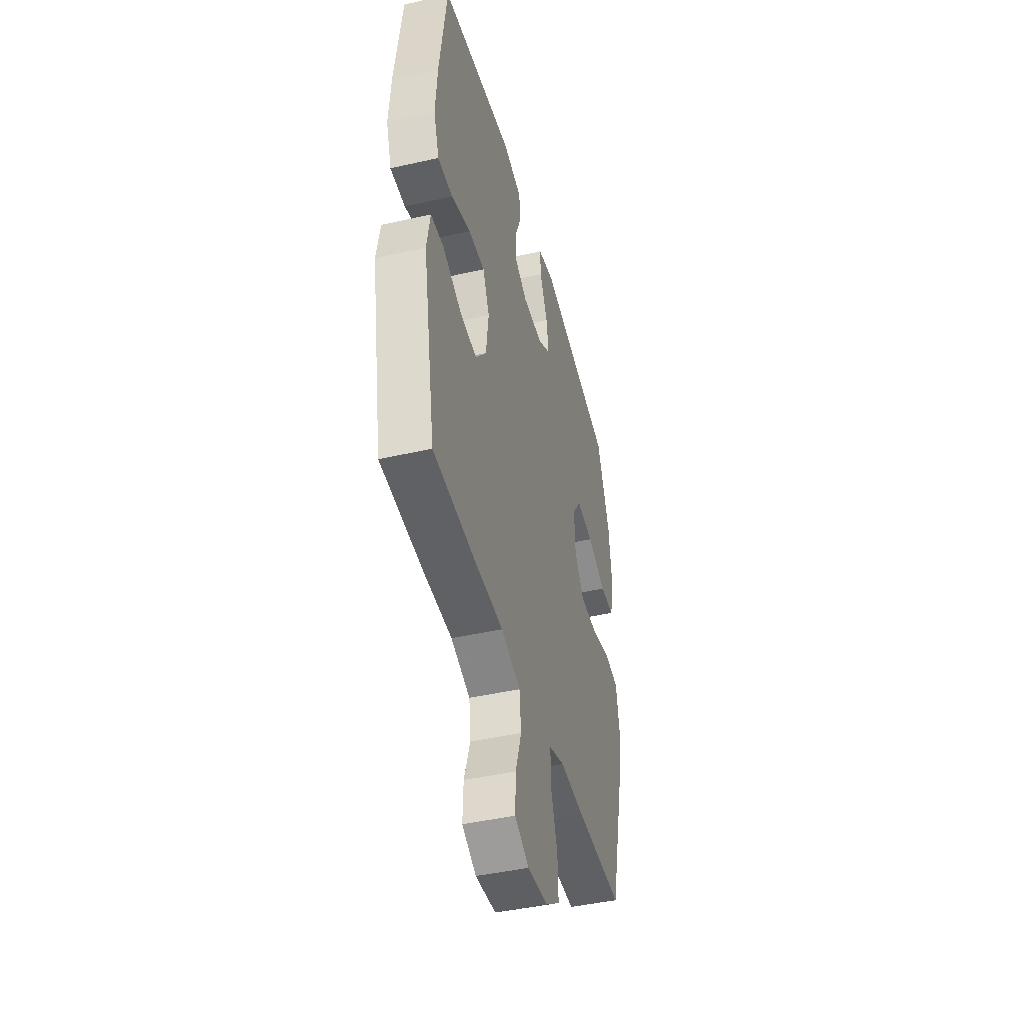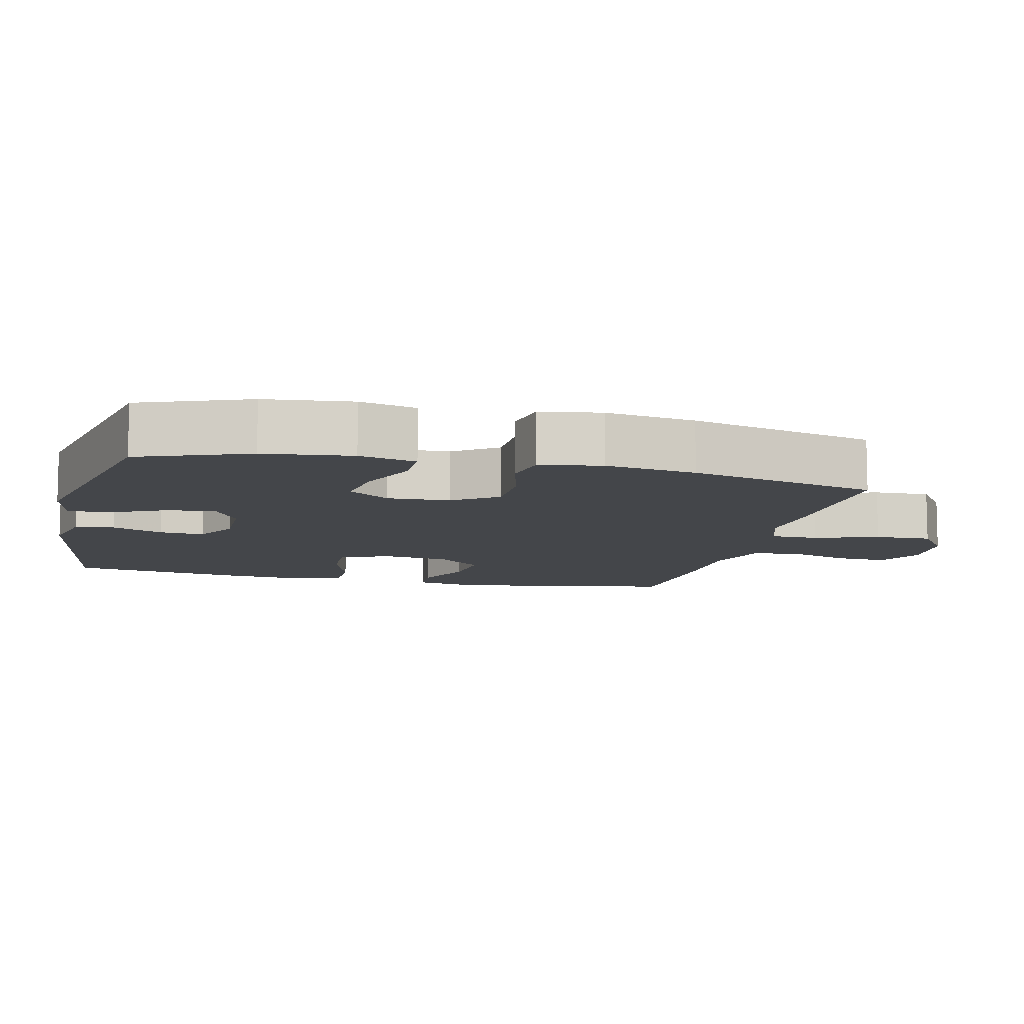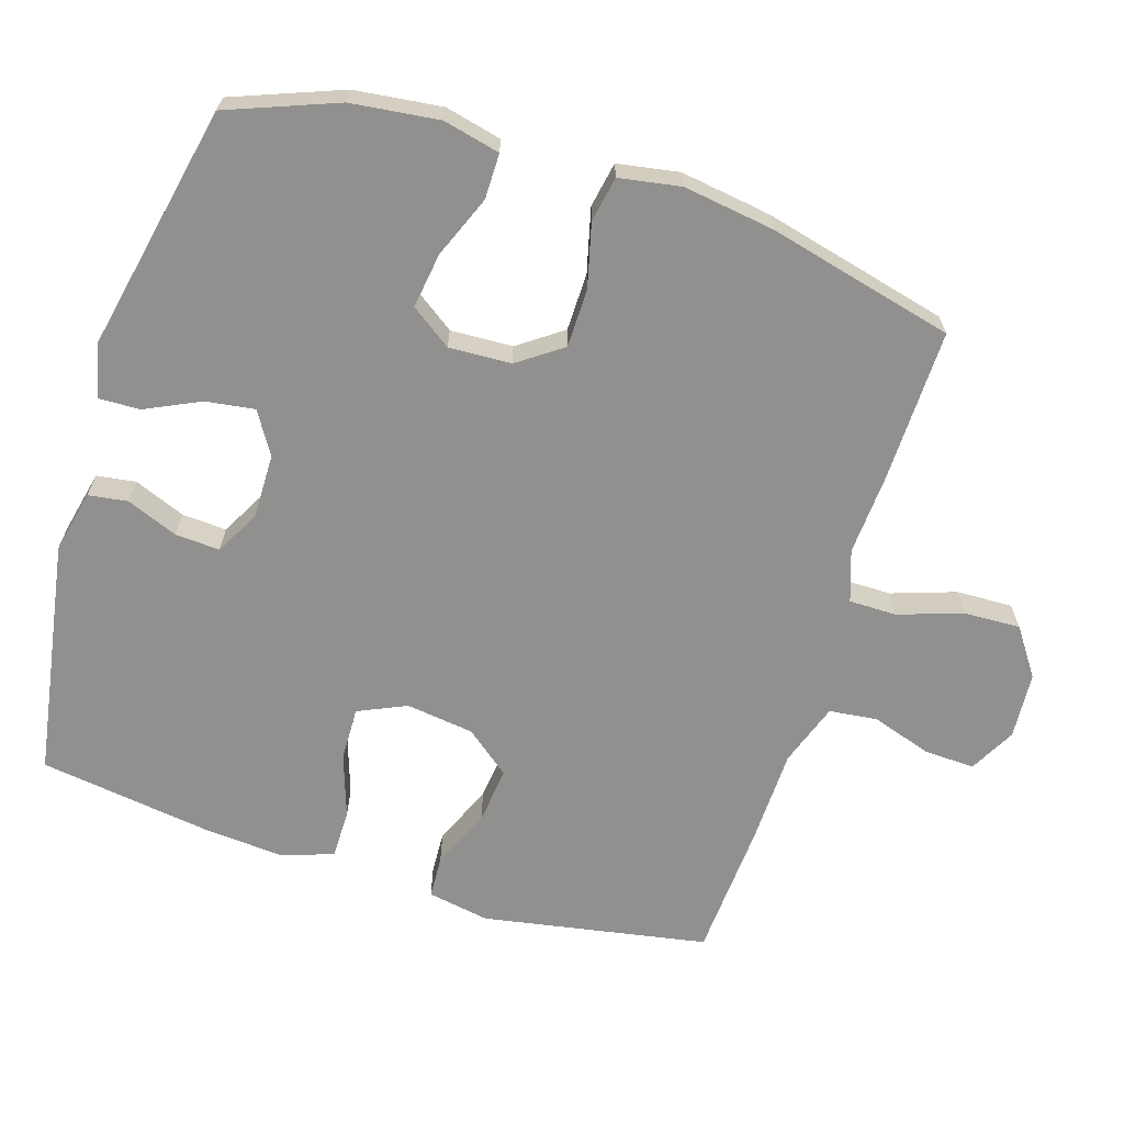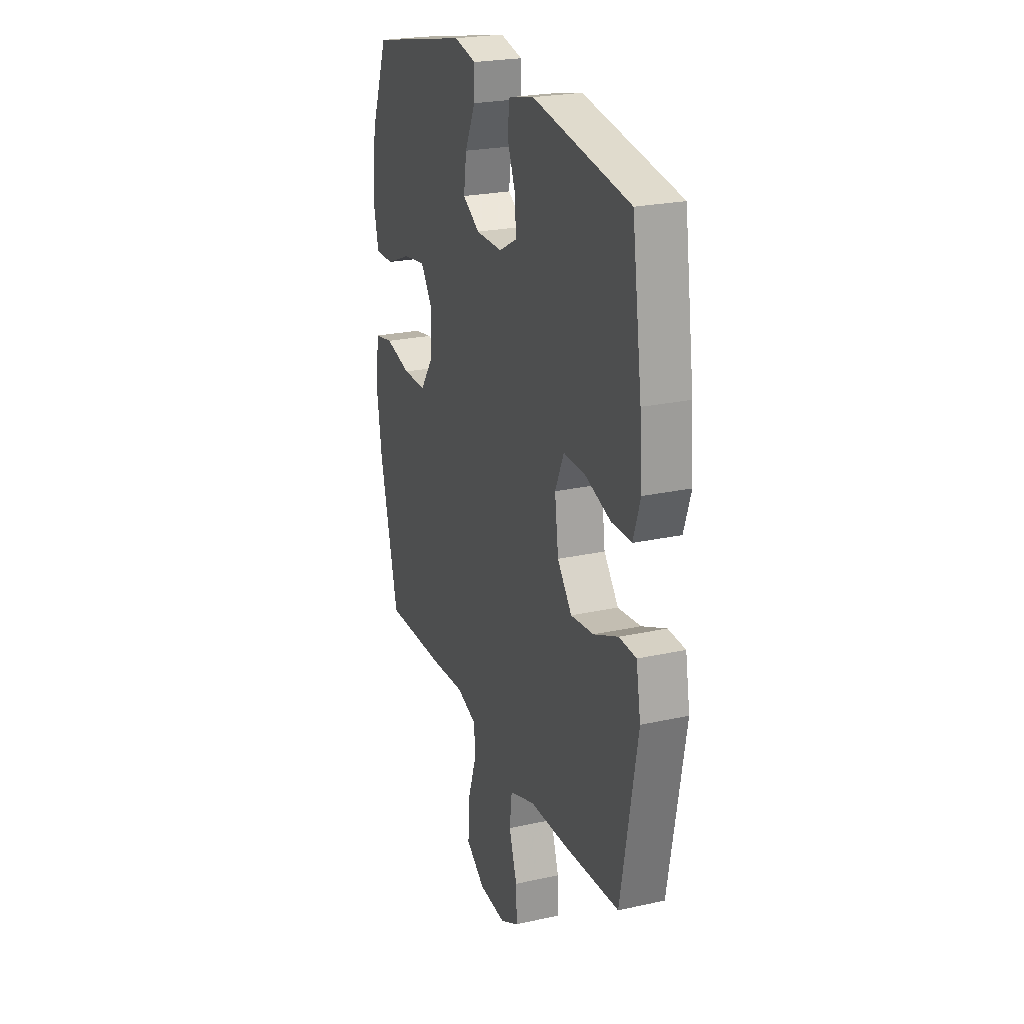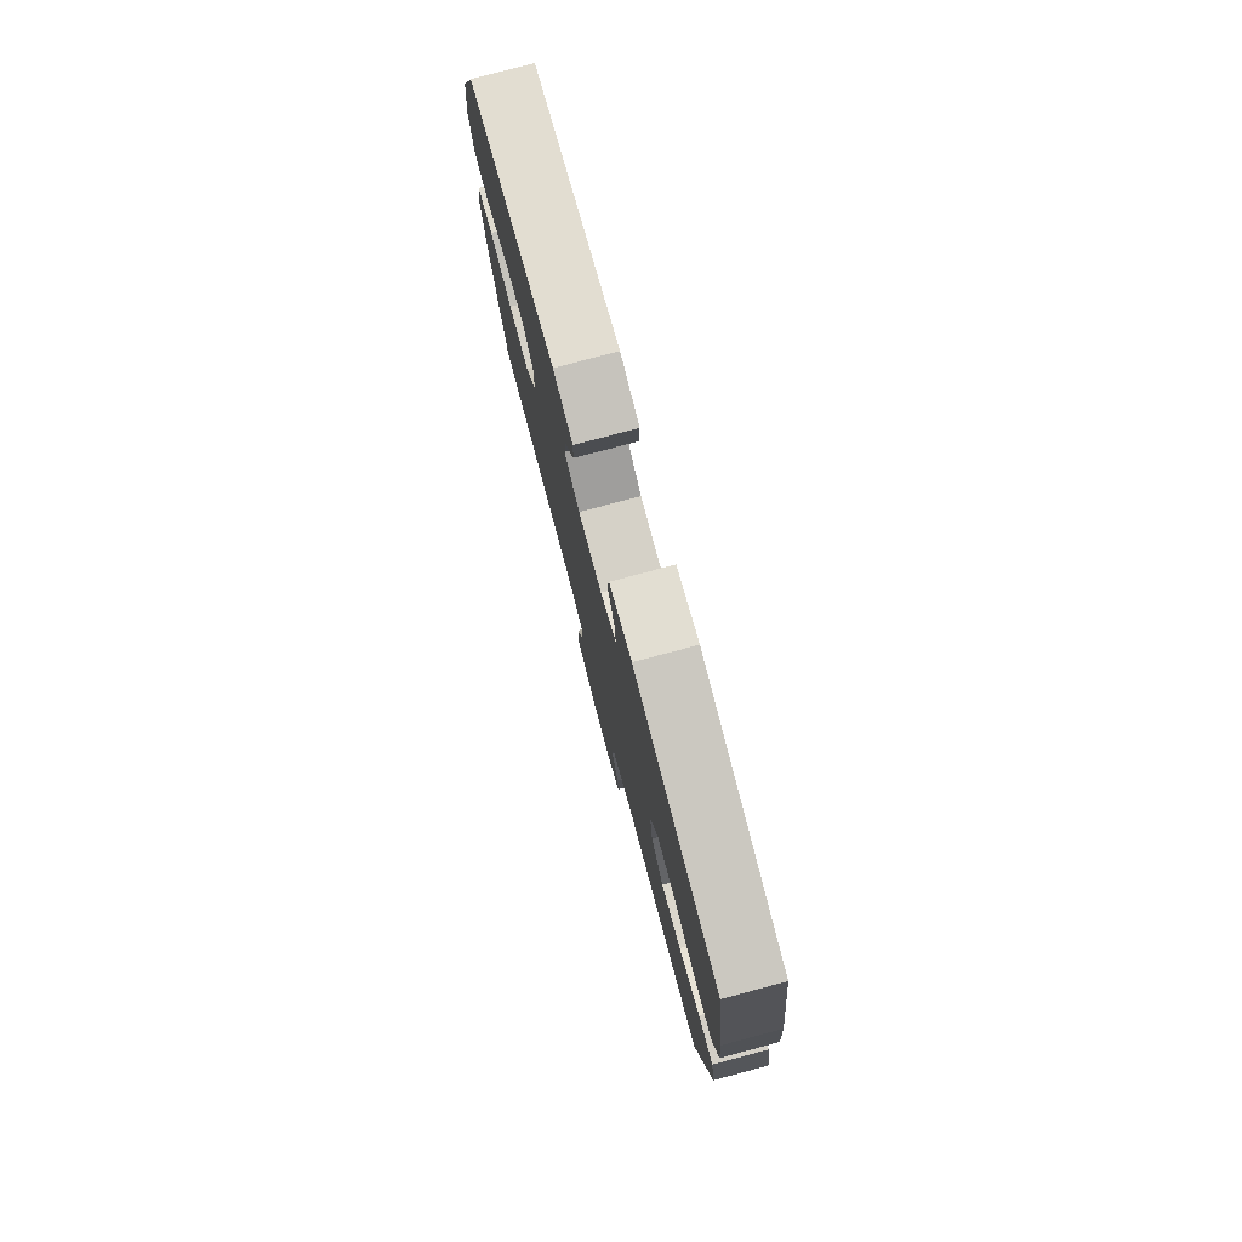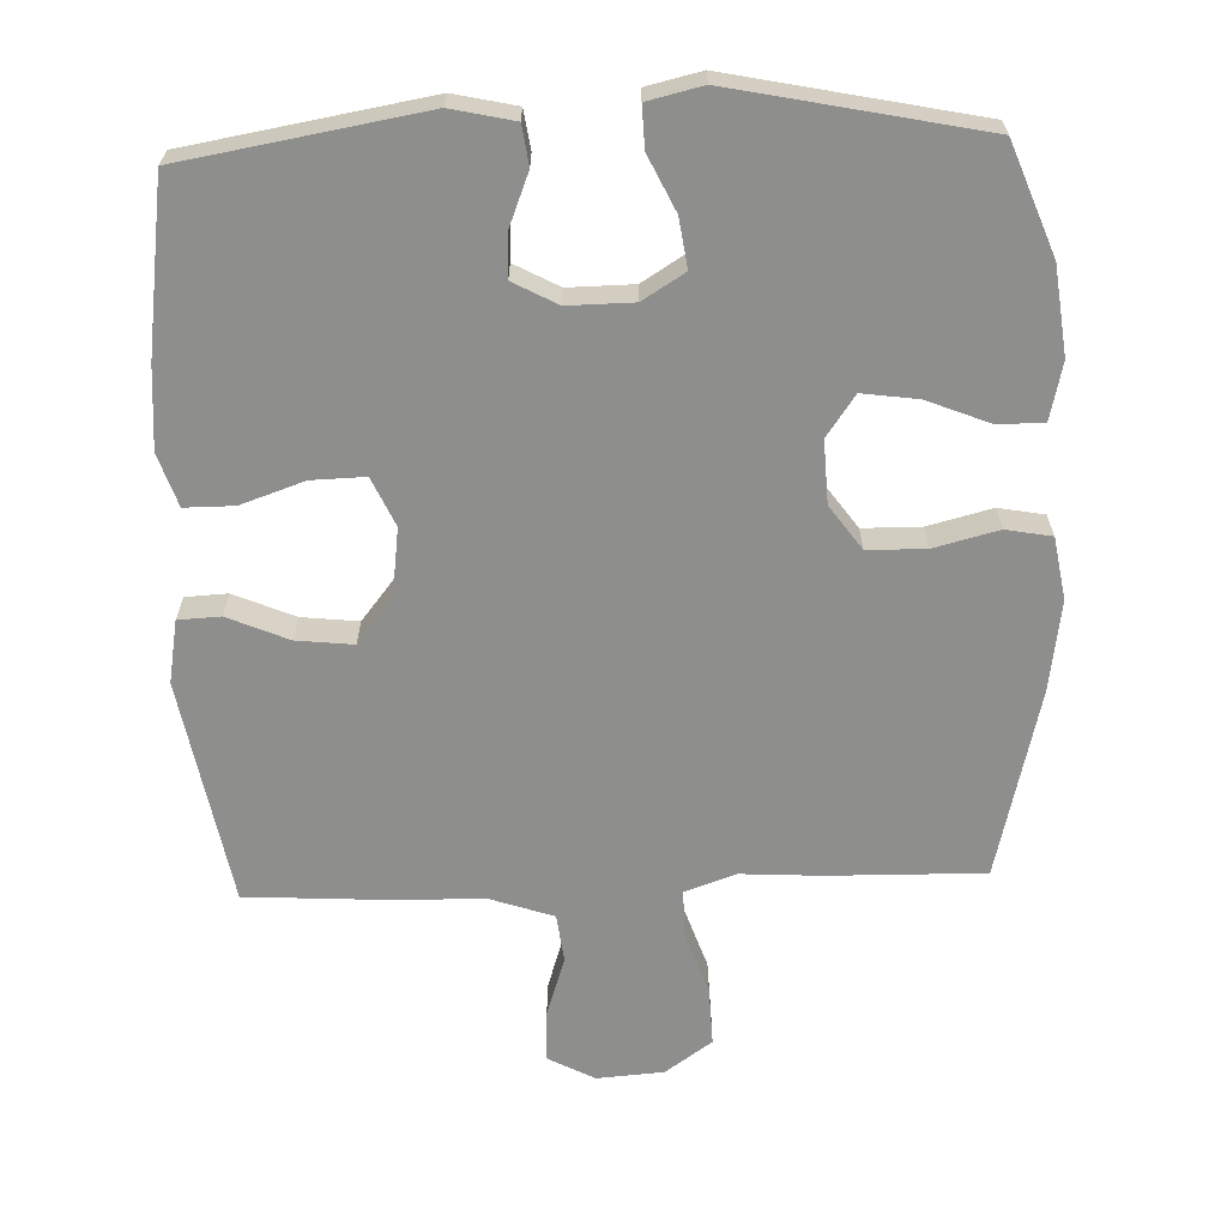
<metadata>
{"format":"obj","ext":"obj","renderer":"f3d","projection":"perspective","resolution":1024,"background":"white","views":[{"elev":-44.2,"azim":-75.1,"up":"+Z"},{"elev":-9.7,"azim":76.4,"up":"+Y"},{"elev":-65.7,"azim":72.5,"up":"+Y"},{"elev":23.7,"azim":-110.4,"up":"+Z"},{"elev":78.7,"azim":-104.9,"up":"+Z"},{"elev":-64.9,"azim":2.1,"up":"+Y"}]}
</metadata>
<code>
v 0.5 0.07 0.5
v 0.56 0.07 0.344
v 0.575 0.07 0.219
v 0.556 0.07 0.138
v 0.491 0.07 0.138
v 0.402 0.07 0.174
v 0.323 0.07 0.185
v 0.282 0.07 0.127
v 0.286 0.07 0.038
v 0.331 0.07 -0.025
v 0.414 0.07 -0.026
v 0.505 0.07 -0.003
v 0.57 0.07 -0.015
v 0.585 0.07 -0.103
v 0.566 0.07 -0.232
v 0.5 0.07 -0.5
v 0.28 0.07 -0.496
v 0.165 0.07 -0.489
v 0.092 0.07 -0.514
v 0.092 0.07 -0.582
v 0.123 0.07 -0.673
v 0.126 0.07 -0.754
v 0.059 0.07 -0.801
v -0.036 0.07 -0.808
v -0.102 0.07 -0.773
v -0.099 0.07 -0.7
v -0.071 0.07 -0.615
v -0.079 0.07 -0.546
v -0.169 0.07 -0.515
v -0.303 0.07 -0.512
v -0.5 0.07 -0.5
v -0.558 0.07 -0.179
v -0.542 0.07 -0.09
v -0.482 0.07 -0.087
v -0.396 0.07 -0.124
v -0.315 0.07 -0.133
v -0.264 0.07 -0.069
v -0.251 0.07 0.028
v -0.282 0.07 0.097
v -0.358 0.07 0.095
v -0.449 0.07 0.064
v -0.519 0.07 0.064
v -0.544 0.07 0.139
v -0.535 0.07 0.255
v -0.5 0.07 0.5
v -0.16 0.07 0.557
v -0.071 0.07 0.537
v -0.063 0.07 0.481
v -0.092 0.07 0.408
v -0.096 0.07 0.344
v -0.033 0.07 0.31
v 0.06 0.07 0.311
v 0.12 0.07 0.348
v 0.11 0.07 0.418
v 0.073 0.07 0.496
v 0.071 0.07 0.555
v 0.149 0.07 0.573
v 0.5 0 0.5
v 0.56 0 0.344
v 0.575 0 0.219
v 0.556 0 0.138
v 0.491 0 0.138
v 0.402 0 0.174
v 0.323 0 0.185
v 0.282 0 0.127
v 0.286 0 0.038
v 0.331 0 -0.025
v 0.414 0 -0.026
v 0.505 0 -0.003
v 0.57 0 -0.015
v 0.585 0 -0.103
v 0.566 0 -0.232
v 0.5 0 -0.5
v 0.28 0 -0.496
v 0.165 0 -0.489
v 0.092 0 -0.514
v 0.092 0 -0.582
v 0.123 0 -0.673
v 0.126 0 -0.754
v 0.059 0 -0.801
v -0.036 0 -0.808
v -0.102 0 -0.773
v -0.099 0 -0.7
v -0.071 0 -0.615
v -0.079 0 -0.546
v -0.169 0 -0.515
v -0.303 0 -0.512
v -0.5 0 -0.5
v -0.558 0 -0.179
v -0.542 0 -0.09
v -0.482 0 -0.087
v -0.396 0 -0.124
v -0.315 0 -0.133
v -0.264 0 -0.069
v -0.251 0 0.028
v -0.282 0 0.097
v -0.358 0 0.095
v -0.449 0 0.064
v -0.519 0 0.064
v -0.544 0 0.139
v -0.535 0 0.255
v -0.5 0 0.5
v -0.16 0 0.557
v -0.071 0 0.537
v -0.063 0 0.481
v -0.092 0 0.408
v -0.096 0 0.344
v -0.033 0 0.31
v 0.06 0 0.311
v 0.12 0 0.348
v 0.11 0 0.418
v 0.073 0 0.496
v 0.071 0 0.555
v 0.149 0 0.573
f 4 5 6
f 3 4 6
f 2 3 6
f 1 2 6
f 57 1 6
f 56 57 6
f 55 56 6
f 54 55 6
f 53 54 6 7
f 52 53 7 8
f 51 52 8 9
f 50 51 9 10
f 47 48 49
f 46 47 49
f 45 46 49
f 44 45 49
f 43 44 49
f 42 43 49
f 41 42 49
f 40 41 49
f 39 40 49 50
f 38 39 50 10
f 33 34 35
f 32 33 35
f 31 32 35
f 30 31 35
f 29 30 35
f 28 29 35 36
f 25 26 27
f 24 25 27
f 23 24 27
f 22 23 27
f 21 22 27
f 20 21 27
f 19 20 27 28
f 28 36 37
f 19 28 37
f 18 19 37
f 16 17 18
f 15 16 18
f 14 15 18
f 13 14 18
f 12 13 18
f 11 12 18
f 18 37 38 10
f 10 11 18
f 63 62 61
f 63 61 60
f 63 60 59
f 63 59 58
f 63 58 114
f 63 114 113
f 63 113 112
f 63 112 111
f 64 63 111 110
f 65 64 110 109
f 66 65 109 108
f 67 66 108 107
f 106 105 104
f 106 104 103
f 106 103 102
f 106 102 101
f 106 101 100
f 106 100 99
f 106 99 98
f 106 98 97
f 107 106 97 96
f 67 107 96 95
f 92 91 90
f 92 90 89
f 92 89 88
f 92 88 87
f 92 87 86
f 93 92 86 85
f 84 83 82
f 84 82 81
f 84 81 80
f 84 80 79
f 84 79 78
f 84 78 77
f 85 84 77 76
f 94 93 85
f 94 85 76
f 94 76 75
f 75 74 73
f 75 73 72
f 75 72 71
f 75 71 70
f 75 70 69
f 75 69 68
f 67 95 94 75
f 75 68 67
f 1 58 59 2
f 2 59 60 3
f 3 60 61 4
f 4 61 62 5
f 5 62 63 6
f 6 63 64 7
f 7 64 65 8
f 8 65 66 9
f 9 66 67 10
f 10 67 68 11
f 11 68 69 12
f 12 69 70 13
f 13 70 71 14
f 14 71 72 15
f 15 72 73 16
f 16 73 74 17
f 17 74 75 18
f 18 75 76 19
f 19 76 77 20
f 20 77 78 21
f 21 78 79 22
f 22 79 80 23
f 23 80 81 24
f 24 81 82 25
f 25 82 83 26
f 26 83 84 27
f 27 84 85 28
f 28 85 86 29
f 29 86 87 30
f 30 87 88 31
f 31 88 89 32
f 32 89 90 33
f 33 90 91 34
f 34 91 92 35
f 35 92 93 36
f 36 93 94 37
f 37 94 95 38
f 38 95 96 39
f 39 96 97 40
f 40 97 98 41
f 41 98 99 42
f 42 99 100 43
f 43 100 101 44
f 44 101 102 45
f 45 102 103 46
f 46 103 104 47
f 47 104 105 48
f 48 105 106 49
f 49 106 107 50
f 50 107 108 51
f 51 108 109 52
f 52 109 110 53
f 53 110 111 54
f 54 111 112 55
f 55 112 113 56
f 56 113 114 57
f 57 114 58 1

</code>
